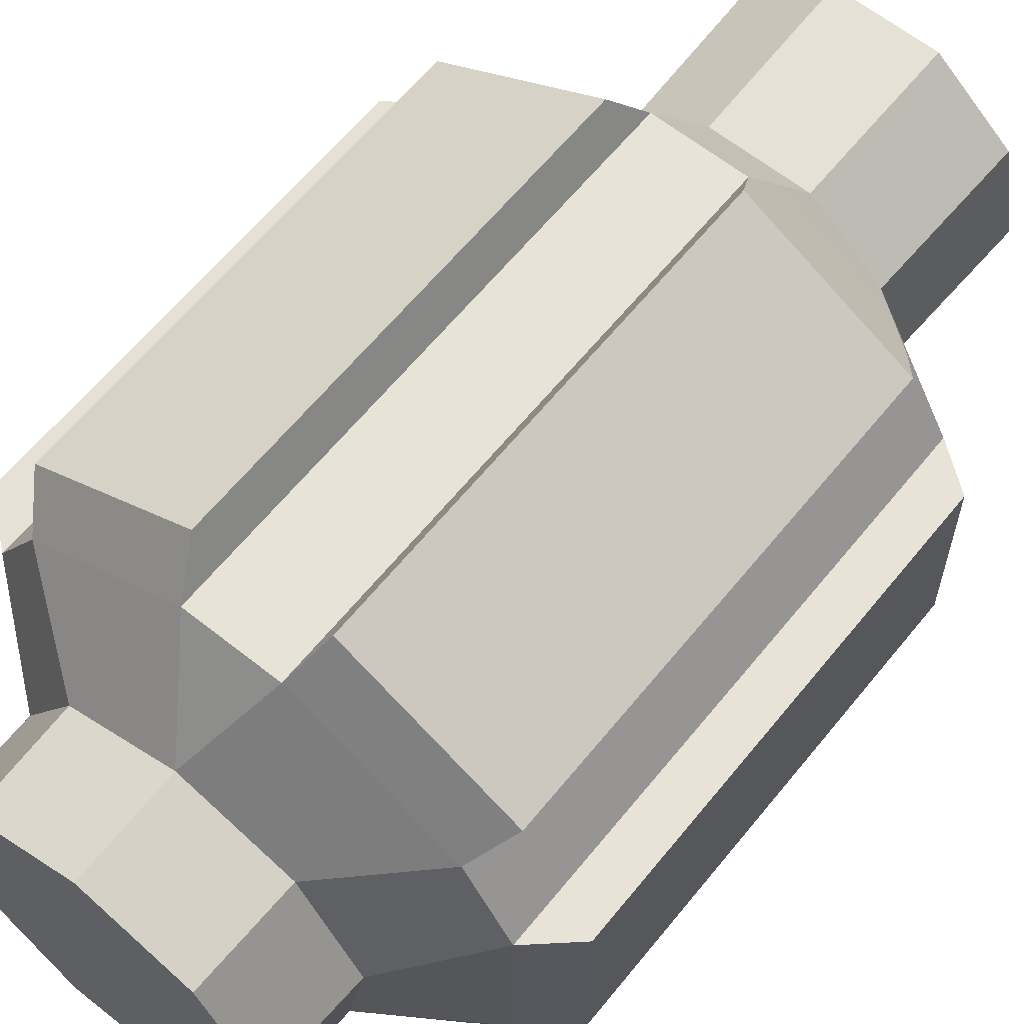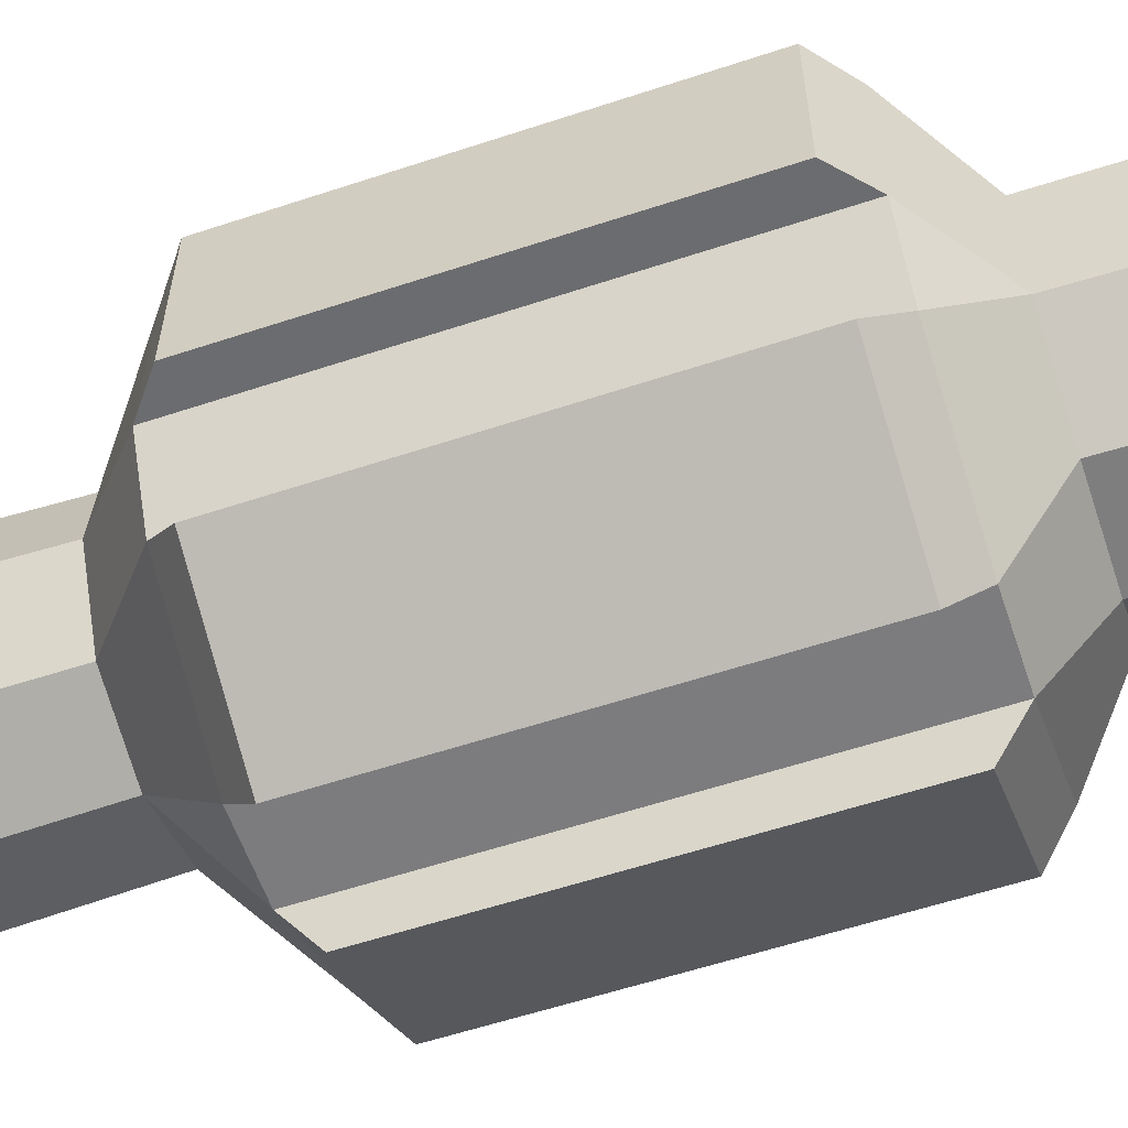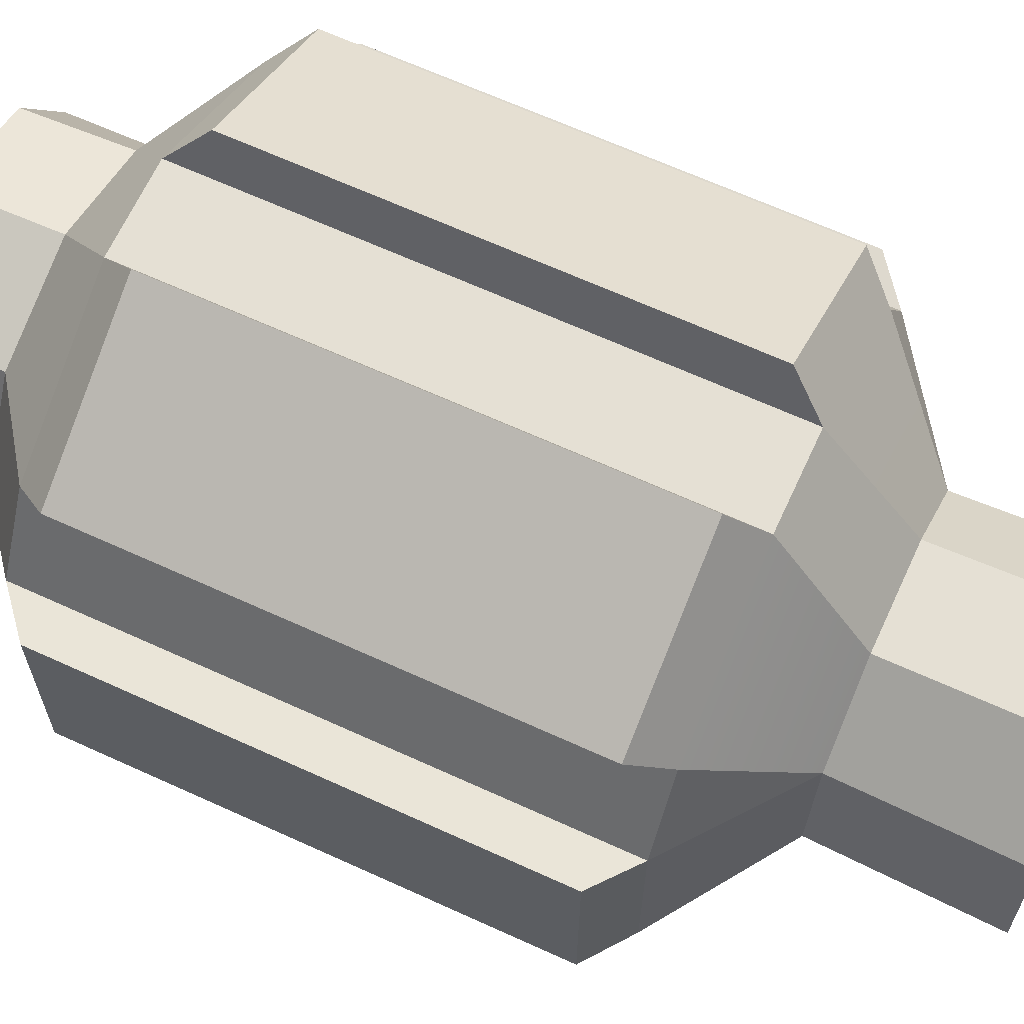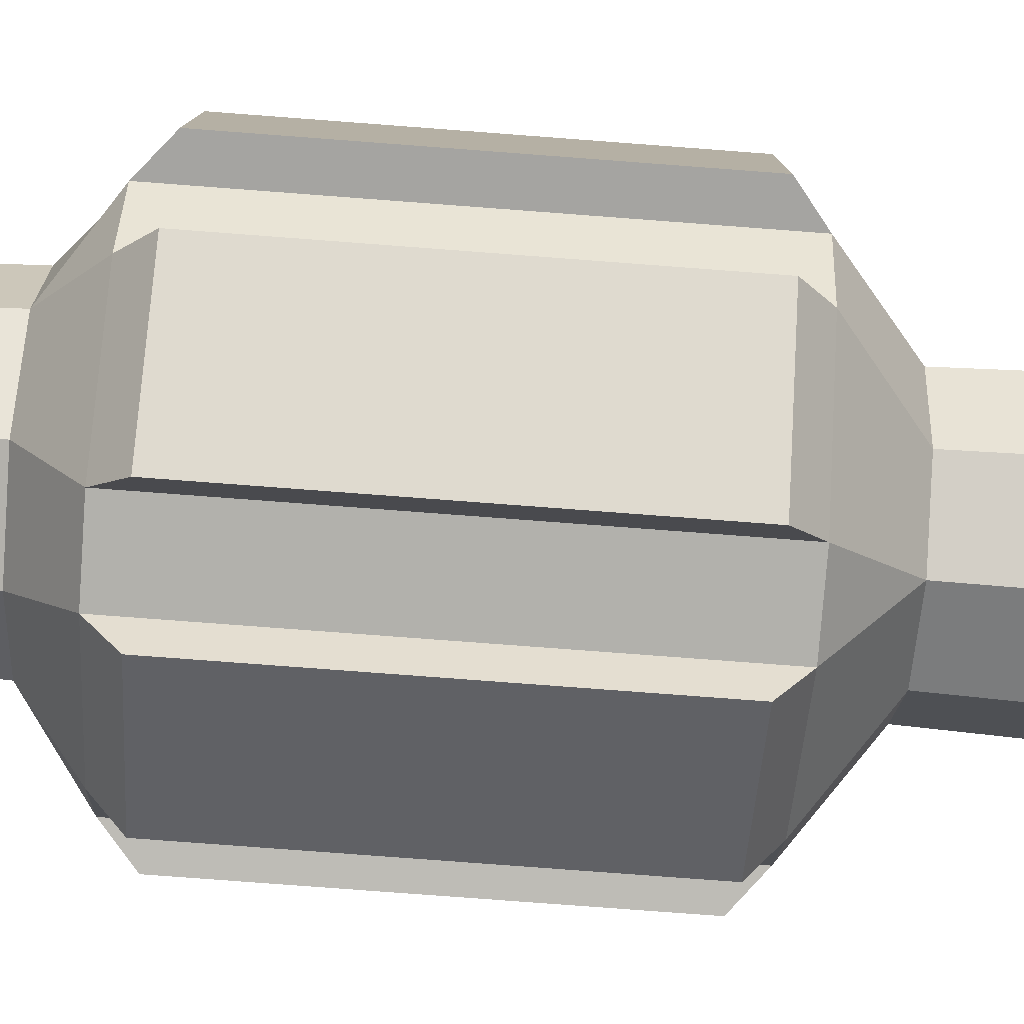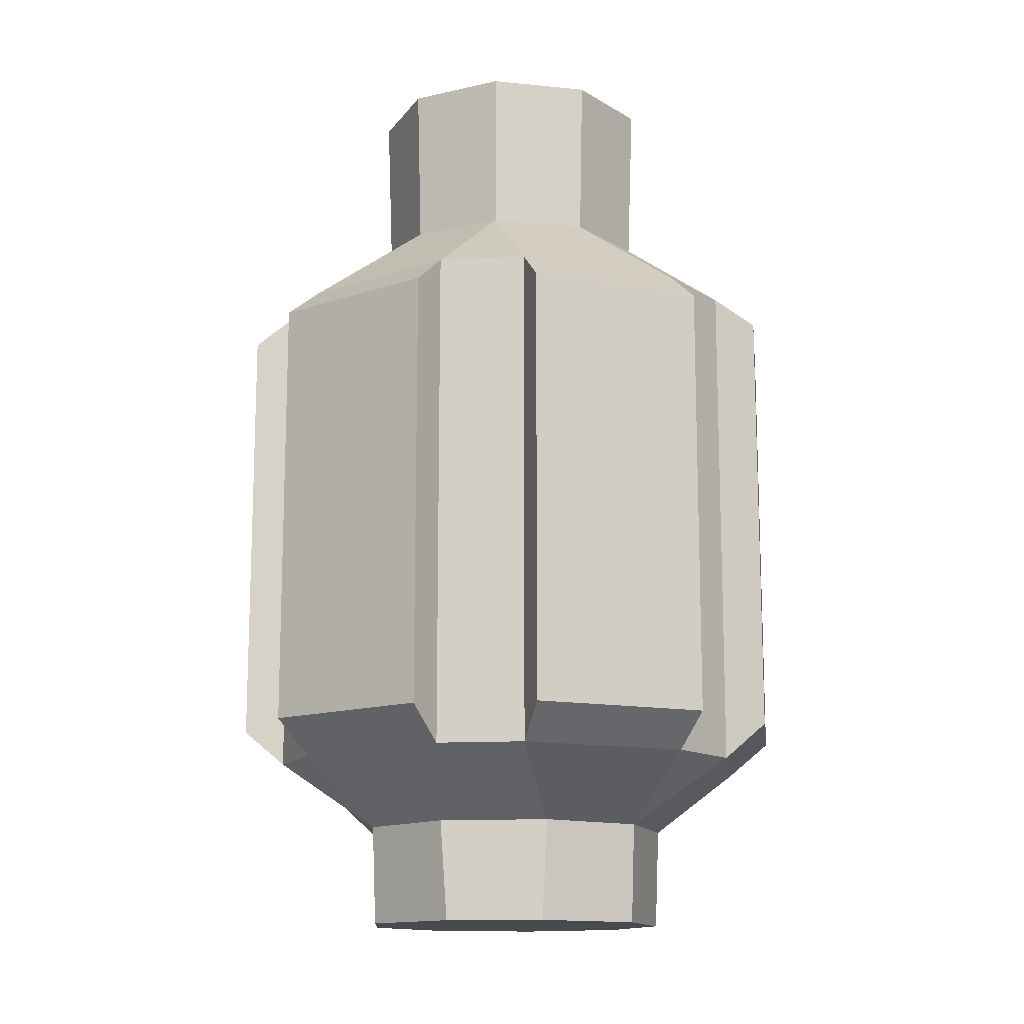
<metadata>
{"format":"obj","ext":"obj","renderer":"f3d","projection":"perspective","resolution":1024,"background":"white","views":[{"elev":62.4,"azim":-141.1,"up":"+Y"},{"elev":-58.9,"azim":108.8,"up":"+Y"},{"elev":65.7,"azim":-65.3,"up":"+Y"},{"elev":-78.9,"azim":-94.3,"up":"+Y"},{"elev":-13.6,"azim":127.2,"up":"+Z"}]}
</metadata>
<code>
v -0.8217 -0.267 0.533
v -0.8217 0.267 0.533
v -0.8217 0.267 -0.7629
v -0.8217 -0.267 -0.7629
v -0.7012 0.2552 -0.8655
v -0.7012 0.2552 0.6284
v -0.5716 0.4797 0.6284
v -0.5716 0.4797 -0.8655
v -0.6421 0.5782 0.533
v -0.1797 0.8451 0.533
v -0.1797 0.8451 -0.7629
v -0.6421 0.5782 -0.7629
v -0.1296 0.7349 -0.8655
v -0.1296 0.7349 0.6284
v 0.1296 0.7349 0.6284
v 0.1296 0.7349 -0.8655
v 0.1797 0.8451 0.533
v 0.6421 0.5782 0.533
v 0.6421 0.5782 -0.7629
v 0.1797 0.8451 -0.7629
v 0.5716 0.4797 -0.8655
v 0.5716 0.4797 0.6284
v 0.7012 0.2552 0.6284
v 0.7012 0.2552 -0.8655
v 0.8217 0.267 0.533
v 0.8217 -0.267 0.533
v 0.8217 -0.267 -0.7629
v 0.8217 0.267 -0.7629
v 0.7012 -0.2552 -0.8655
v 0.7012 -0.2552 0.6284
v 0.5716 -0.4797 0.6284
v 0.5716 -0.4797 -0.8655
v 0.6421 -0.5782 0.533
v 0.1797 -0.8451 0.533
v 0.1797 -0.8451 -0.7629
v 0.6421 -0.5782 -0.7629
v 0.1296 -0.7349 -0.8655
v 0.1296 -0.7349 0.6284
v -0.1296 -0.7349 0.6284
v -0.1296 -0.7349 -0.8655
v -0.1797 -0.8451 0.533
v -0.6421 -0.5782 0.533
v -0.6421 -0.5782 -0.7629
v -0.1797 -0.8451 -0.7629
v -0.5716 -0.4797 -0.8655
v -0.5716 -0.4797 0.6284
v -0.7012 -0.2552 0.6284
v -0.7012 -0.2552 -0.8655
v -0.8217 0.267 -0.7629
v -0.7012 0.2552 -0.8655
v -0.7012 -0.2552 -0.8655
v -0.8217 -0.267 -0.7629
v -0.7012 -0.2552 0.6284
v -0.7012 0.2552 0.6284
v -0.8217 0.267 0.533
v -0.8217 -0.267 0.533
v -0.7012 -0.2552 0.6284
v -0.8217 -0.267 0.533
v -0.8217 -0.267 -0.7629
v -0.7012 -0.2552 -0.8655
v -0.7012 0.2552 -0.8655
v -0.8217 0.267 -0.7629
v -0.8217 0.267 0.533
v -0.7012 0.2552 0.6284
v -0.1797 0.8451 -0.7629
v -0.1296 0.7349 -0.8655
v -0.5716 0.4797 -0.8655
v -0.6421 0.5782 -0.7629
v -0.5716 0.4797 0.6284
v -0.1296 0.7349 0.6284
v -0.1797 0.8451 0.533
v -0.6421 0.5782 0.533
v -0.1415 0.3889 0.8799
v -0.3584 0.2069 0.8799
v -0.5716 0.4797 0.6284
v -0.6421 0.5782 0.533
v -0.6421 0.5782 -0.7629
v -0.5716 0.4797 -0.8655
v -0.1296 0.7349 -0.8655
v -0.1797 0.8451 -0.7629
v -0.1797 0.8451 0.533
v -0.1296 0.7349 0.6284
v 0.6421 0.5782 -0.7629
v 0.5716 0.4797 -0.8655
v 0.1296 0.7349 -0.8655
v 0.1797 0.8451 -0.7629
v 0.1296 0.7349 0.6284
v 0.5716 0.4797 0.6284
v 0.6421 0.5782 0.533
v 0.1797 0.8451 0.533
v 0.1415 0.3889 0.8799
v 0.3584 0.2069 0.8799
v 0.1296 0.7349 0.6284
v 0.1797 0.8451 0.533
v 0.1797 0.8451 -0.7629
v 0.1296 0.7349 -0.8655
v 0.5716 0.4797 -0.8655
v 0.6421 0.5782 -0.7629
v 0.6421 0.5782 0.533
v 0.5716 0.4797 0.6284
v 0.8217 -0.267 -0.7629
v 0.7012 -0.2552 -0.8655
v 0.7012 0.2552 -0.8655
v 0.8217 0.267 -0.7629
v 0.7012 0.2552 0.6284
v 0.7012 -0.2552 0.6284
v 0.8217 -0.267 0.533
v 0.8217 0.267 0.533
v 0.7012 0.2552 0.6284
v 0.8217 0.267 0.533
v 0.8217 0.267 -0.7629
v 0.7012 0.2552 -0.8655
v 0.7012 -0.2552 -0.8655
v 0.8217 -0.267 -0.7629
v 0.8217 -0.267 0.533
v 0.7012 -0.2552 0.6284
v 0.1797 -0.8451 -0.7629
v 0.1296 -0.7349 -0.8655
v 0.5716 -0.4797 -0.8655
v 0.6421 -0.5782 -0.7629
v 0.5716 -0.4797 0.6284
v 0.1296 -0.7349 0.6284
v 0.1797 -0.8451 0.533
v 0.6421 -0.5782 0.533
v 0.5716 -0.4797 0.6284
v 0.6421 -0.5782 0.533
v 0.6421 -0.5782 -0.7629
v 0.5716 -0.4797 -0.8655
v 0.1296 -0.7349 -0.8655
v 0.1797 -0.8451 -0.7629
v 0.1797 -0.8451 0.533
v 0.1296 -0.7349 0.6284
v -0.6421 -0.5782 -0.7629
v -0.5716 -0.4797 -0.8655
v -0.1296 -0.7349 -0.8655
v -0.1797 -0.8451 -0.7629
v -0.1296 -0.7349 0.6284
v -0.5716 -0.4797 0.6284
v -0.6421 -0.5782 0.533
v -0.1797 -0.8451 0.533
v -0.1296 -0.7349 0.6284
v -0.1797 -0.8451 0.533
v -0.1797 -0.8451 -0.7629
v -0.1296 -0.7349 -0.8655
v -0.5716 -0.4797 -0.8655
v -0.6421 -0.5782 -0.7629
v -0.6421 -0.5782 0.533
v -0.5716 -0.4797 0.6284
v -0.7012 0.2552 -0.8655
v -0.4671 0.08235 -1.065
v -0.4107 -0.2371 -1.065
v -0.7012 -0.2552 -0.8655
v -0.5716 0.4797 -0.8655
v -0.3048 0.3633 -1.065
v -0.4671 0.08235 -1.065
v -0.7012 0.2552 -0.8655
v -0.1296 0.7349 -0.8655
v -4.883e-06 0.4743 -1.065
v -0.3048 0.3633 -1.065
v -0.5716 0.4797 -0.8655
v 0.1296 0.7349 -0.8655
v -4.883e-06 0.4743 -1.065
v -0.1296 0.7349 -0.8655
v 0.5716 0.4797 -0.8655
v 0.3048 0.3633 -1.065
v -4.883e-06 0.4743 -1.065
v 0.1296 0.7349 -0.8655
v 0.7012 0.2552 -0.8655
v 0.467 0.08235 -1.065
v 0.3048 0.3633 -1.065
v 0.5716 0.4797 -0.8655
v 0.7012 -0.2552 -0.8655
v 0.4107 -0.2371 -1.064
v 0.467 0.08235 -1.065
v 0.7012 0.2552 -0.8655
v 0.5716 -0.4797 -0.8655
v 0.4107 -0.2371 -1.064
v 0.7012 -0.2552 -0.8655
v 0.1296 -0.7349 -0.8655
v 0.1622 -0.4457 -1.065
v 0.4107 -0.2371 -1.064
v 0.5716 -0.4797 -0.8655
v -0.1296 -0.7349 -0.8655
v -0.1622 -0.4457 -1.065
v 0.1622 -0.4457 -1.065
v 0.1296 -0.7349 -0.8655
v -0.5716 -0.4797 -0.8655
v -0.4107 -0.2371 -1.065
v -0.1622 -0.4457 -1.065
v -0.1296 -0.7349 -0.8655
v -0.7012 -0.2552 -0.8655
v -0.4107 -0.2371 -1.065
v -0.5716 -0.4797 -0.8655
v -0.4076 -0.07187 0.8799
v -0.3584 0.2069 0.8799
v -0.7012 0.2552 0.6284
v -0.7012 -0.2552 0.6284
v -0.5716 0.4797 0.6284
v -0.7012 0.2552 0.6284
v -0.3584 0.2069 0.8799
v 0.1296 0.7349 0.6284
v -0.1296 0.7349 0.6284
v -0.1415 0.3889 0.8799
v 0.1415 0.3889 0.8799
v 0.7012 0.2552 0.6284
v 0.5716 0.4797 0.6284
v 0.3584 0.2069 0.8799
v 0.4076 -0.07187 0.8799
v 0.7012 -0.2552 0.6284
v 0.7012 0.2552 0.6284
v 0.3584 0.2069 0.8799
v 0.5716 -0.4797 0.6284
v 0.7012 -0.2552 0.6284
v 0.4076 -0.07187 0.8799
v 0.266 -0.317 0.8799
v 0.266 -0.317 0.8799
v -4.883e-06 -0.4139 0.8799
v 0.1296 -0.7349 0.6284
v 0.5716 -0.4797 0.6284
v -0.1296 -0.7349 0.6284
v 0.1296 -0.7349 0.6284
v -4.883e-06 -0.4139 0.8799
v -0.266 -0.317 0.8799
v -0.5716 -0.4797 0.6284
v -0.1296 -0.7349 0.6284
v -4.883e-06 -0.4139 0.8799
v -0.7012 -0.2552 0.6284
v -0.5716 -0.4797 0.6284
v -0.266 -0.317 0.8799
v -0.4076 -0.07187 0.8799
v -0.4671 0.08235 -1.065
v -0.4553 0.08045 -1.362
v -0.4004 -0.2311 -1.362
v -0.4107 -0.2371 -1.065
v -0.3048 0.3633 -1.065
v -0.2971 0.3544 -1.362
v -0.4553 0.08045 -1.362
v -0.4671 0.08235 -1.065
v -4.883e-06 0.4743 -1.065
v 0.0001514 0.4627 -1.362
v -0.2971 0.3544 -1.362
v -0.3048 0.3633 -1.065
v 0.3048 0.3633 -1.065
v 0.3029 0.345 -1.362
v 0.0001514 0.4627 -1.362
v -4.883e-06 0.4743 -1.065
v 0.467 0.08235 -1.065
v 0.4561 0.09933 -1.362
v 0.3029 0.345 -1.362
v 0.3048 0.3633 -1.065
v 0.4107 -0.2371 -1.064
v 0.4007 -0.2311 -1.362
v 0.4561 0.09933 -1.362
v 0.467 0.08235 -1.065
v 0.1622 -0.4457 -1.065
v 0.1503 -0.4374 -1.362
v 0.4007 -0.2311 -1.362
v 0.4107 -0.2371 -1.064
v -0.1622 -0.4457 -1.065
v -0.158 -0.4345 -1.362
v 0.1503 -0.4374 -1.362
v 0.1622 -0.4457 -1.065
v -0.4107 -0.2371 -1.065
v -0.4004 -0.2311 -1.362
v -0.158 -0.4345 -1.362
v -0.1622 -0.4457 -1.065
v -0.3584 0.2069 0.8799
v -0.4076 -0.07187 0.8799
v -0.4241 -0.07477 1.362
v -0.3729 0.2153 1.362
v -0.1415 0.3889 0.8799
v -0.3584 0.2069 0.8799
v -0.3729 0.2153 1.362
v -0.1473 0.4046 1.362
v 0.1415 0.3889 0.8799
v -0.1415 0.3889 0.8799
v -0.1473 0.4046 1.362
v 0.1473 0.4046 1.362
v 0.3584 0.2069 0.8799
v 0.1415 0.3889 0.8799
v 0.1473 0.4046 1.362
v 0.3729 0.2153 1.362
v 0.4076 -0.07187 0.8799
v 0.3584 0.2069 0.8799
v 0.3729 0.2153 1.362
v 0.4241 -0.07477 1.362
v 0.266 -0.317 0.8799
v 0.4076 -0.07187 0.8799
v 0.4241 -0.07477 1.362
v 0.2768 -0.3299 1.362
v -4.883e-06 -0.4139 0.8799
v 0.266 -0.317 0.8799
v 0.2768 -0.3299 1.362
v -4.883e-06 -0.4306 1.362
v -0.266 -0.317 0.8799
v -4.883e-06 -0.4139 0.8799
v -4.883e-06 -0.4306 1.362
v -0.2768 -0.3299 1.362
v -0.4076 -0.07187 0.8799
v -0.266 -0.317 0.8799
v -0.2768 -0.3299 1.362
v -0.4241 -0.07477 1.362
v 0.0001514 0.4627 -1.362
v -0.4004 -0.2311 -1.362
v -0.4553 0.08045 -1.362
v -0.2971 0.3544 -1.362
v 0.3029 0.345 -1.362
v -0.158 -0.4345 -1.362
v 0.4561 0.09933 -1.362
v 0.1503 -0.4374 -1.362
v 0.4007 -0.2311 -1.362
v -0.1473 0.4046 1.362
v 0.4241 -0.07477 1.362
v 0.3729 0.2153 1.362
v 0.1473 0.4046 1.362
v -0.3729 0.2153 1.362
v 0.2768 -0.3299 1.362
v -0.4241 -0.07477 1.362
v -4.883e-06 -0.4306 1.362
v -0.2768 -0.3299 1.362
g RC_SMG_TX1_Barrel
f 1 2 3
f 1 3 4
f 5 6 7
f 5 7 8
f 9 10 11
f 9 11 12
f 13 14 15
f 13 15 16
f 17 18 19
f 17 19 20
f 21 22 23
f 21 23 24
f 25 26 27
f 25 27 28
f 29 30 31
f 29 31 32
f 33 34 35
f 33 35 36
f 37 38 39
f 37 39 40
f 41 42 43
f 41 43 44
f 45 46 47
f 45 47 48
f 49 50 51
f 49 51 52
f 53 54 55
f 53 55 56
f 57 58 59
f 57 59 60
f 61 62 63
f 61 63 64
f 65 66 67
f 65 67 68
f 69 70 71
f 69 71 72
f 73 70 69
f 73 69 74
f 75 76 77
f 75 77 78
f 79 80 81
f 79 81 82
f 83 84 85
f 83 85 86
f 87 88 89
f 87 89 90
f 91 88 87
f 91 92 88
f 93 94 95
f 93 95 96
f 97 98 99
f 97 99 100
f 101 102 103
f 101 103 104
f 105 106 107
f 105 107 108
f 109 110 111
f 109 111 112
f 113 114 115
f 113 115 116
f 117 118 119
f 117 119 120
f 121 122 123
f 121 123 124
f 125 126 127
f 125 127 128
f 129 130 131
f 129 131 132
f 133 134 135
f 133 135 136
f 137 138 139
f 137 139 140
f 141 142 143
f 141 143 144
f 145 146 147
f 145 147 148
f 149 150 151
f 149 151 152
f 153 154 155
f 153 155 156
f 157 158 159
f 157 159 160
f 161 162 163
f 164 165 166
f 164 166 167
f 168 169 170
f 168 170 171
f 172 173 174
f 172 174 175
f 176 177 178
f 179 180 181
f 179 181 182
f 183 184 185
f 183 185 186
f 187 188 189
f 187 189 190
f 191 192 193
f 194 195 196
f 194 196 197
f 198 199 200
f 201 202 203
f 201 203 204
f 205 206 207
f 208 209 210
f 208 210 211
f 212 213 214
f 212 214 215
f 216 217 218
f 216 218 219
f 220 221 222
f 223 224 225
f 223 225 226
f 227 228 229
f 227 229 230
f 231 232 233
f 231 233 234
f 235 236 237
f 235 237 238
f 239 240 241
f 239 241 242
f 243 244 245
f 243 245 246
f 247 248 249
f 247 249 250
f 251 252 253
f 251 253 254
f 255 256 257
f 255 257 258
f 259 260 261
f 259 261 262
f 263 264 265
f 263 265 266
f 267 268 269
f 267 269 270
f 271 272 273
f 271 273 274
f 275 276 277
f 275 277 278
f 279 280 281
f 279 281 282
f 283 284 285
f 283 285 286
f 287 288 289
f 287 289 290
f 291 292 293
f 291 293 294
f 295 296 297
f 295 297 298
f 299 300 301
f 299 301 302
f 303 304 305
f 303 305 306
f 307 304 303
f 307 308 304
f 309 308 307
f 309 310 308
f 311 310 309
f 312 313 314
f 312 314 315
f 316 313 312
f 316 317 313
f 318 317 316
f 318 319 317
f 320 319 318

</code>
